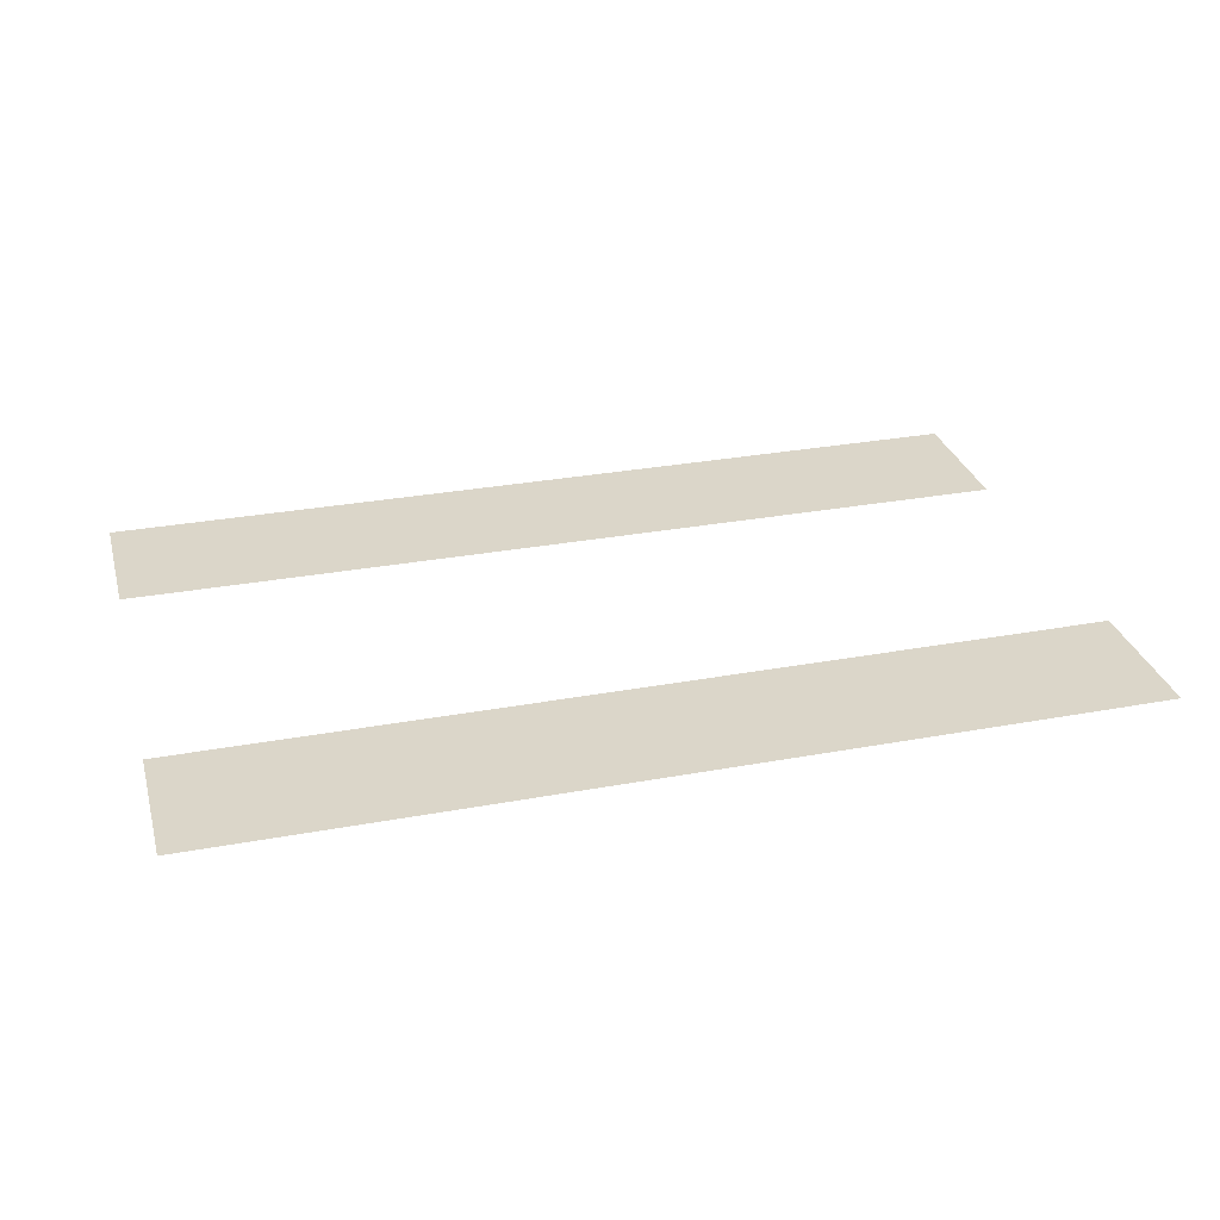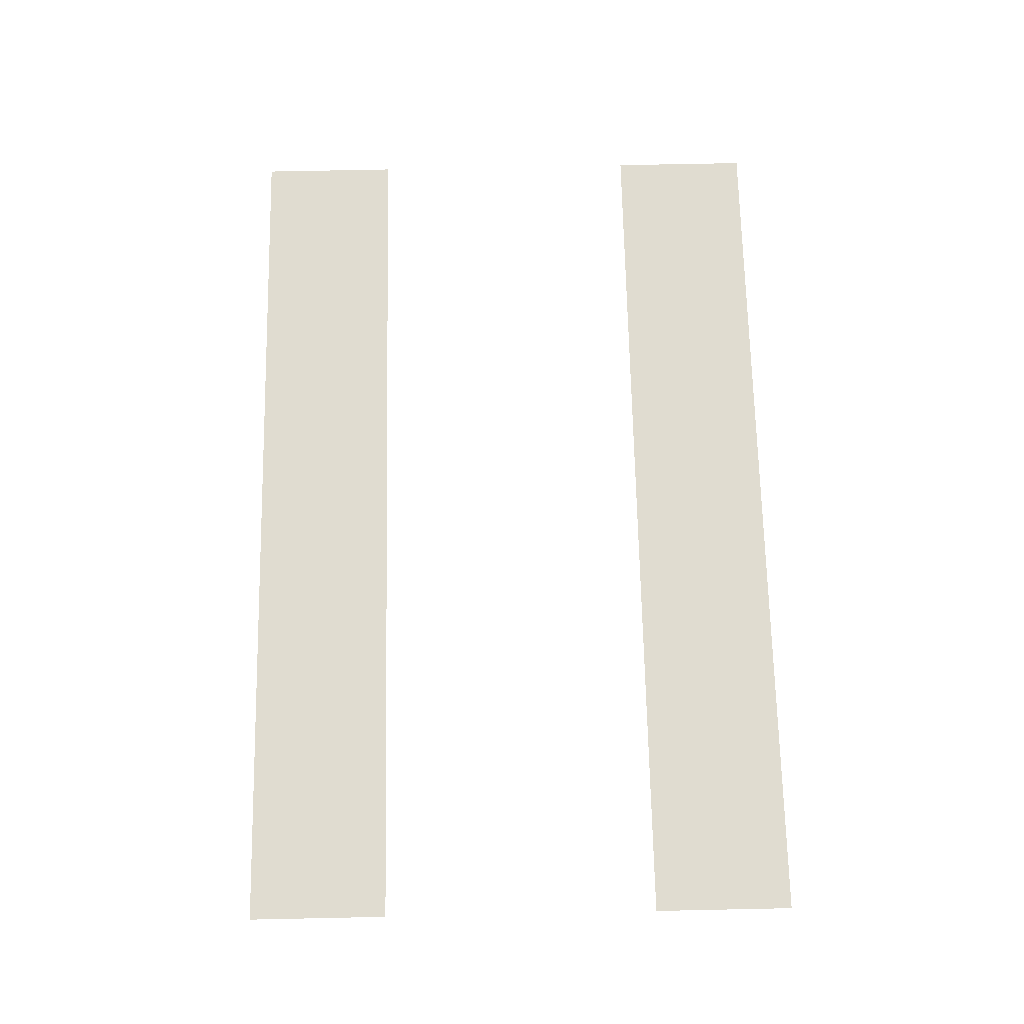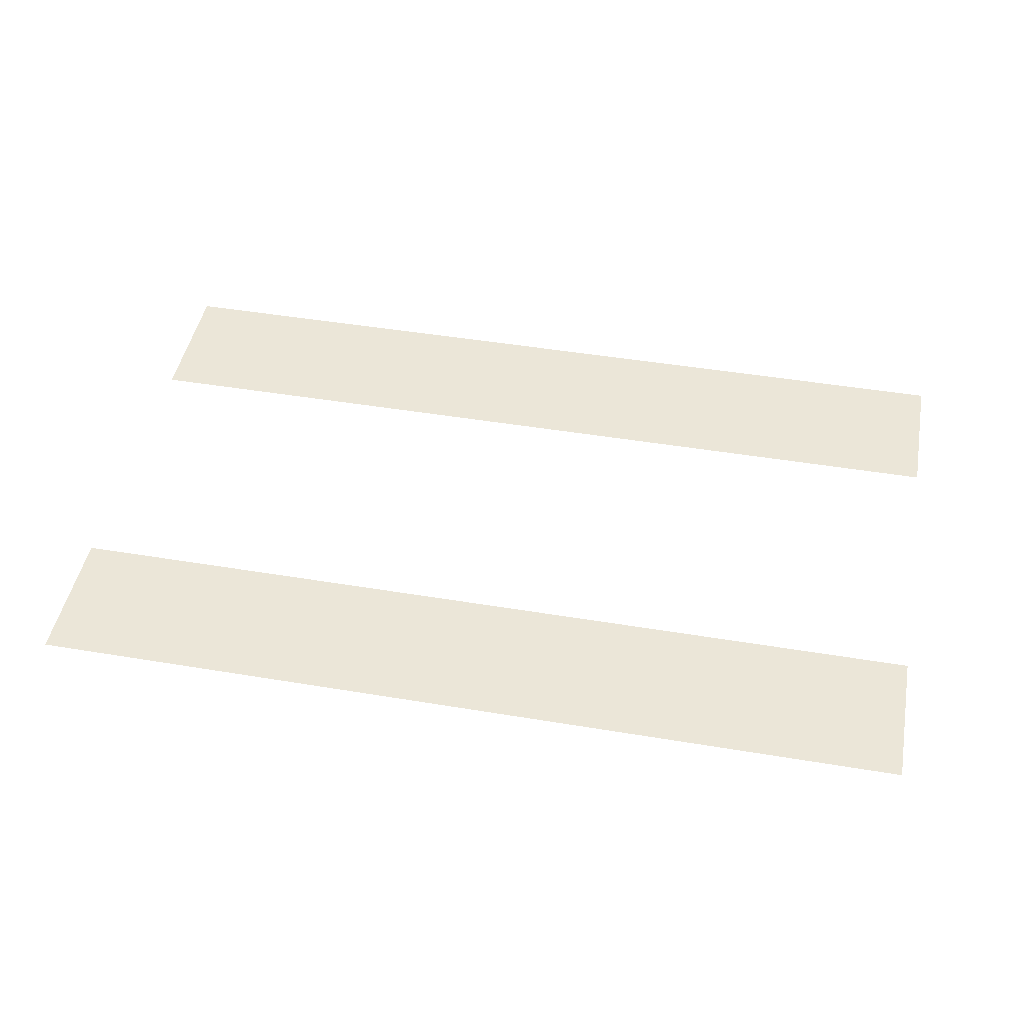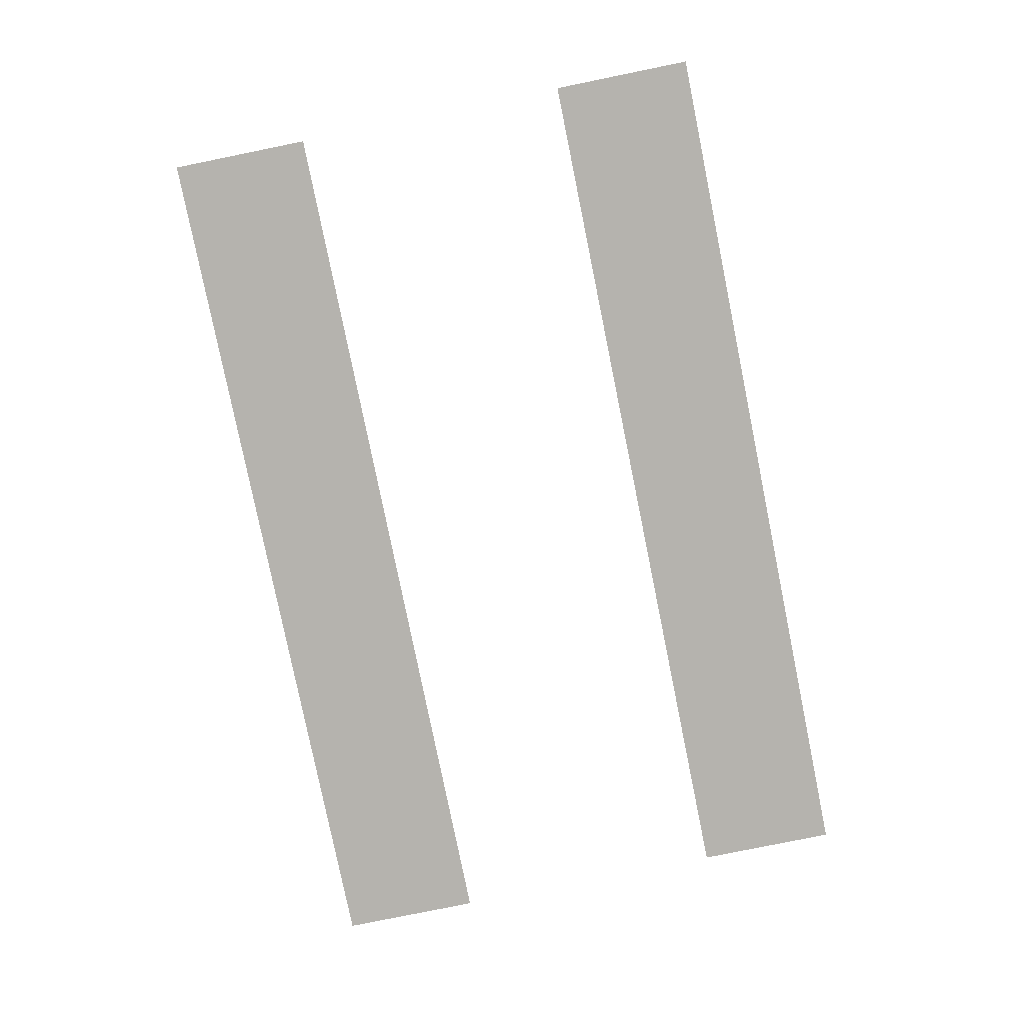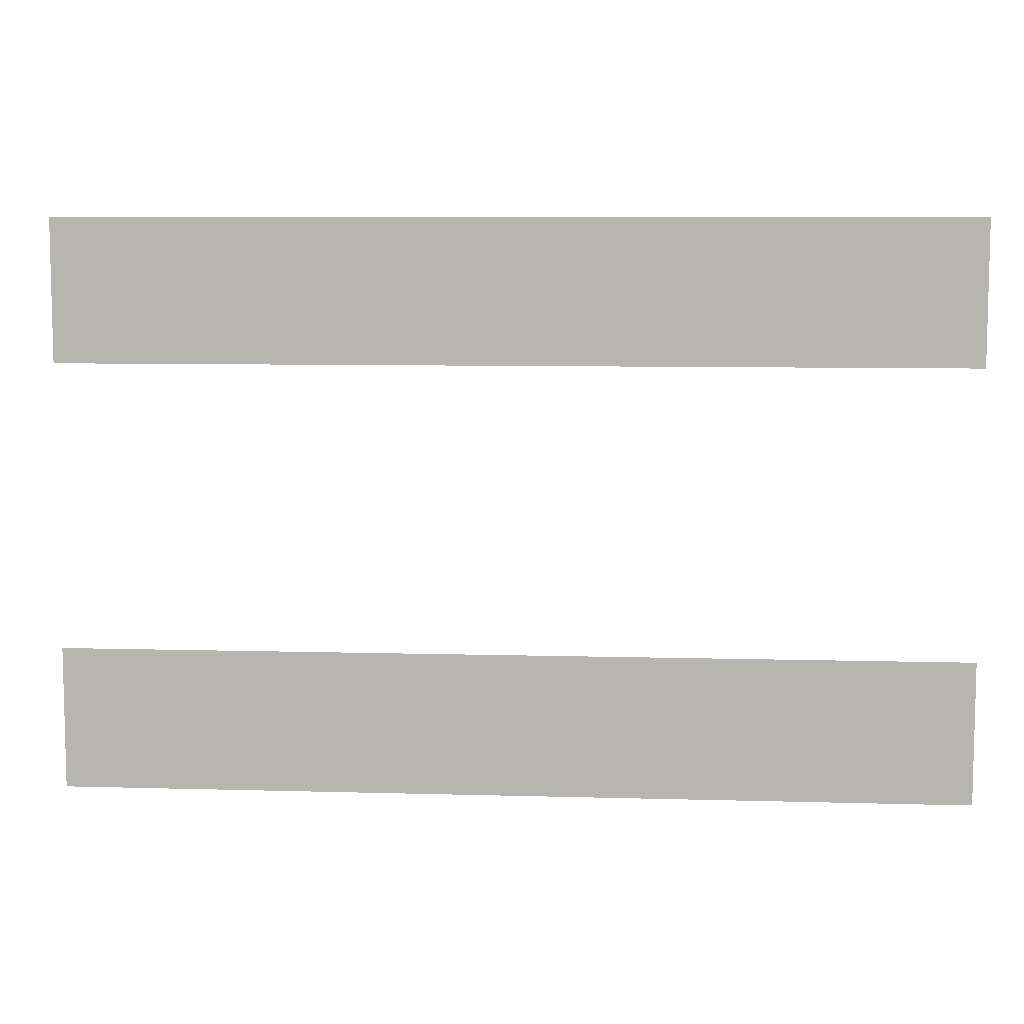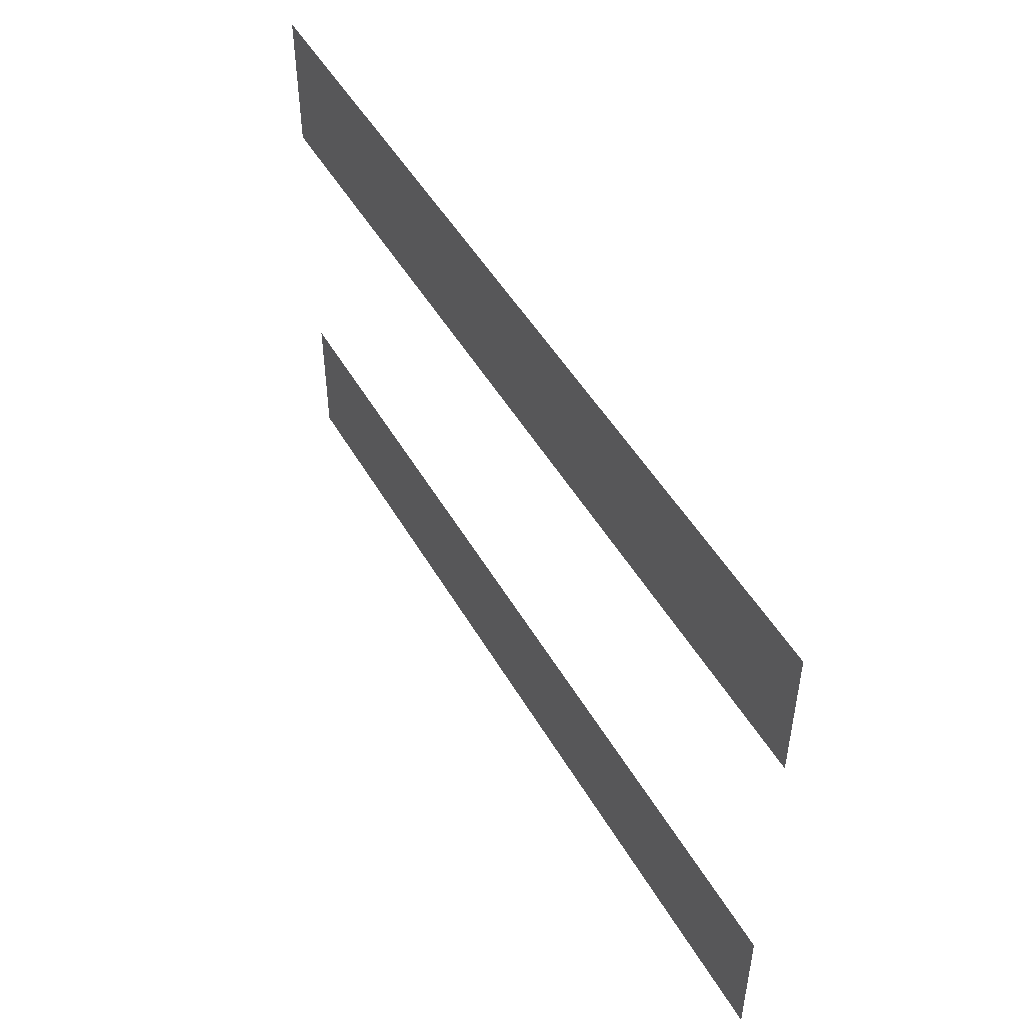
<metadata>
{"format":"obj","ext":"obj","renderer":"f3d","projection":"perspective","resolution":1024,"background":"white","views":[{"elev":30.0,"azim":-15.1,"up":"+Z"},{"elev":69.5,"azim":88.8,"up":"+Z"},{"elev":46.2,"azim":10.8,"up":"+Z"},{"elev":-79.9,"azim":-78.5,"up":"+Z"},{"elev":8.2,"azim":4.4,"up":"+Y"},{"elev":49.2,"azim":61.0,"up":"+Y"}]}
</metadata>
<code>
v 2.1 1.1 0
v 0.2 1.1 0
v 0.2 0.8 0
v 2.1 0.8 0
v 0.8333 1.1 0
v 0.8333 0.8 0
v 1.467 1.1 0
v 1.467 0.8 0
v 2.1 2 0
v 0.2 2 0
v 0.2 1.7 0
v 2.1 1.7 0
v 0.8333 2 0
v 0.8333 1.7 0
v 1.467 2 0
v 1.467 1.7 0
f 8 4 1
f 3 6 5
f 6 8 7
f 1 7 8
f 5 2 3
f 7 5 6
f 16 12 9
f 11 14 13
f 14 16 15
f 9 15 16
f 13 10 11
f 15 13 14

</code>
